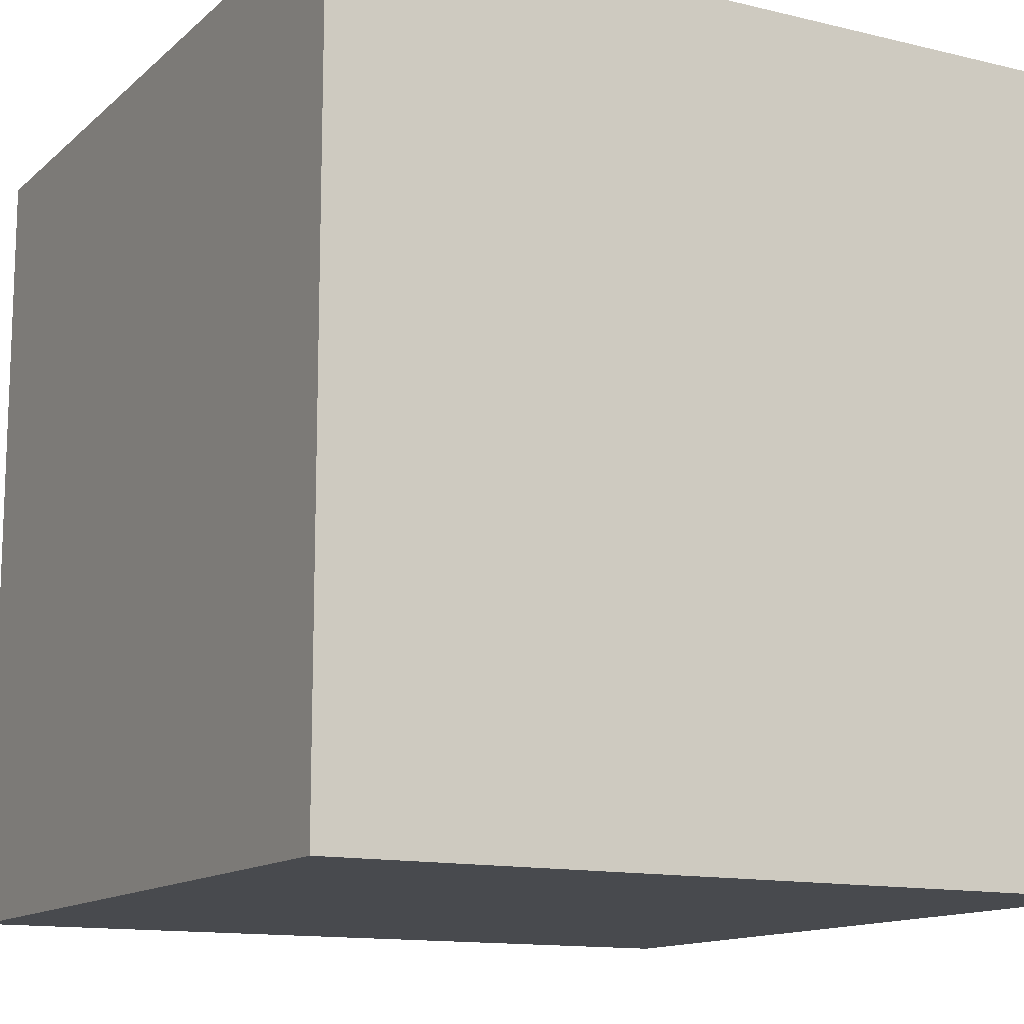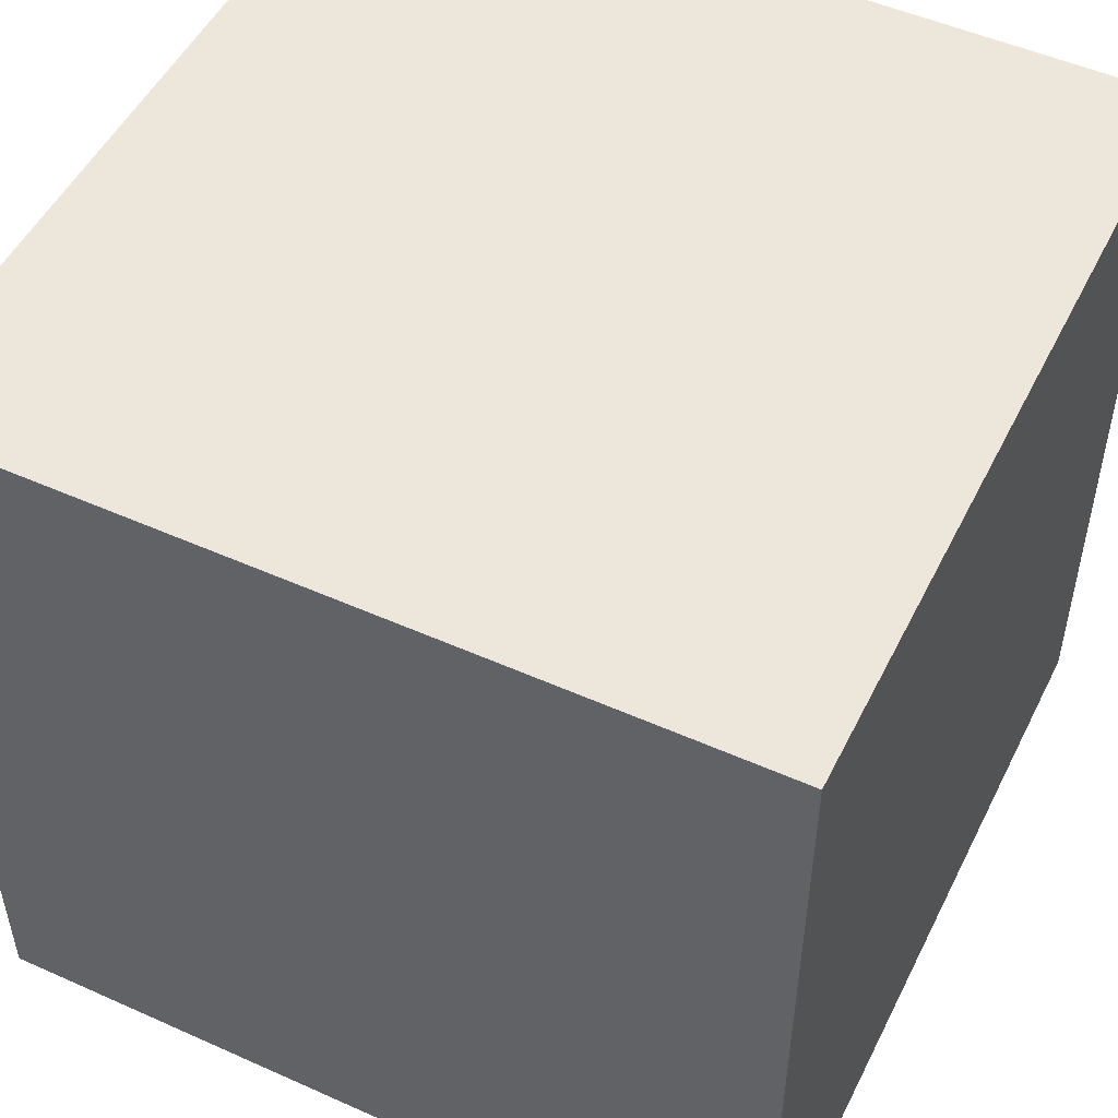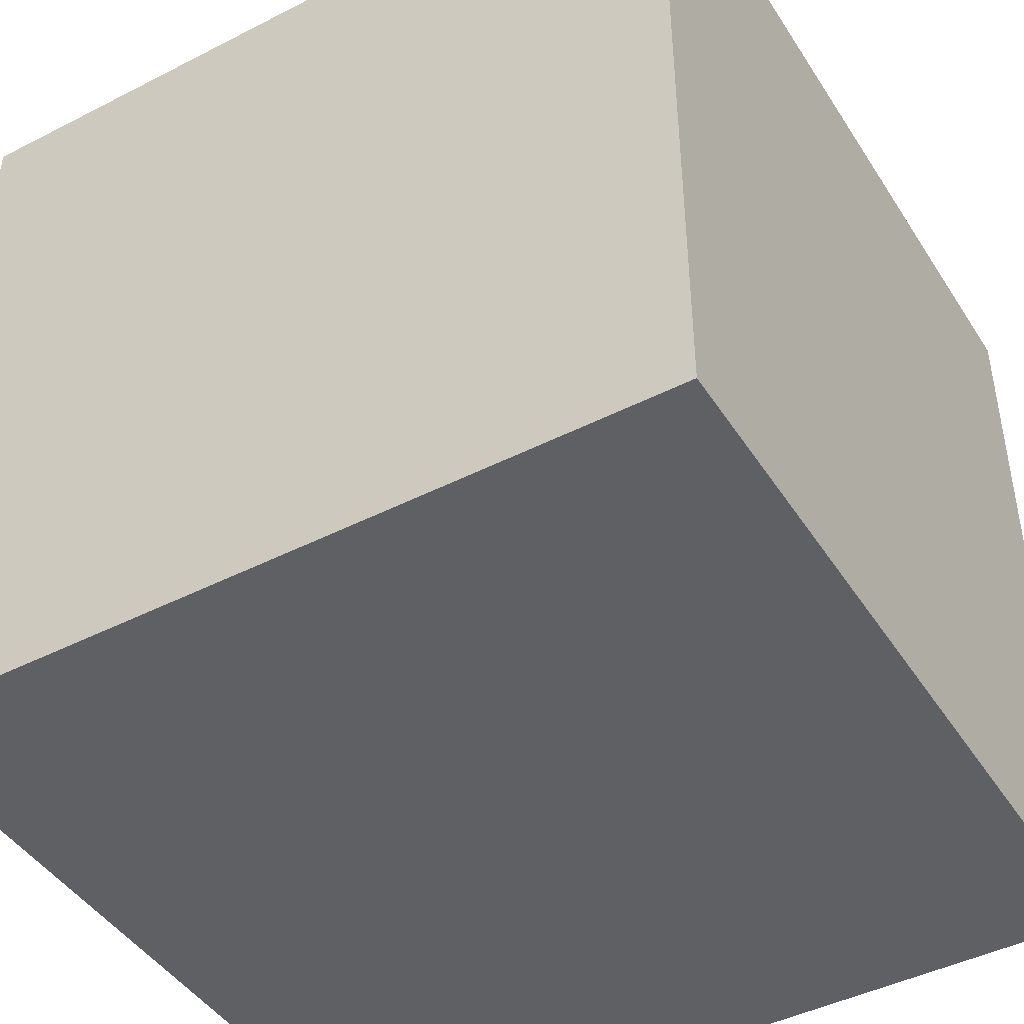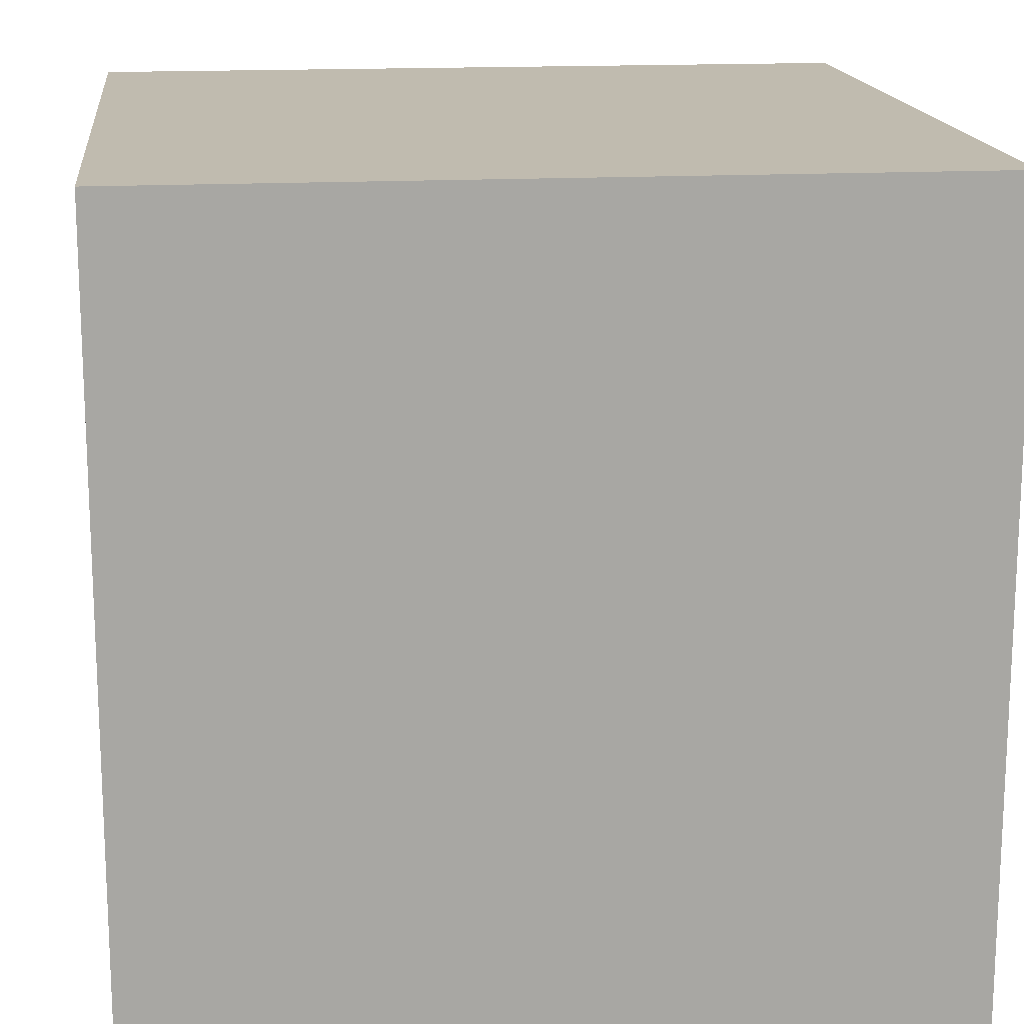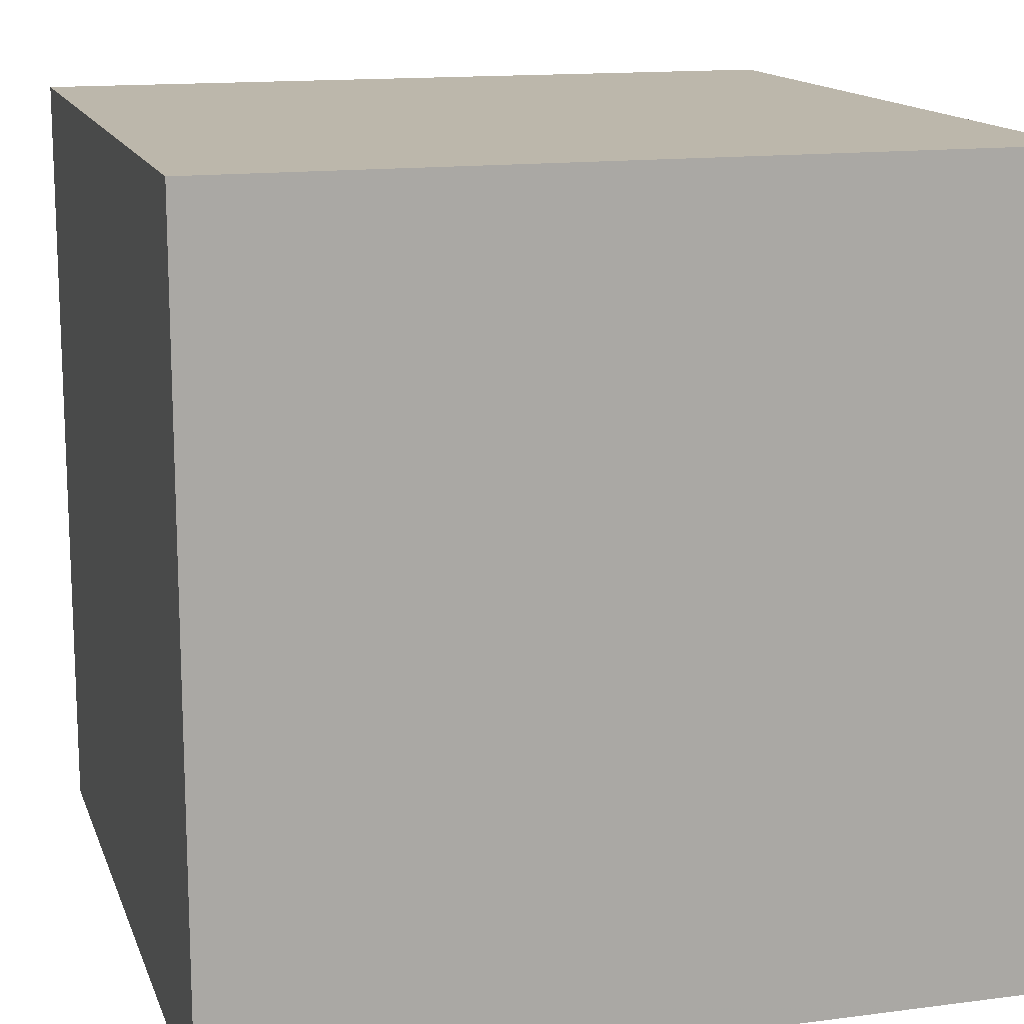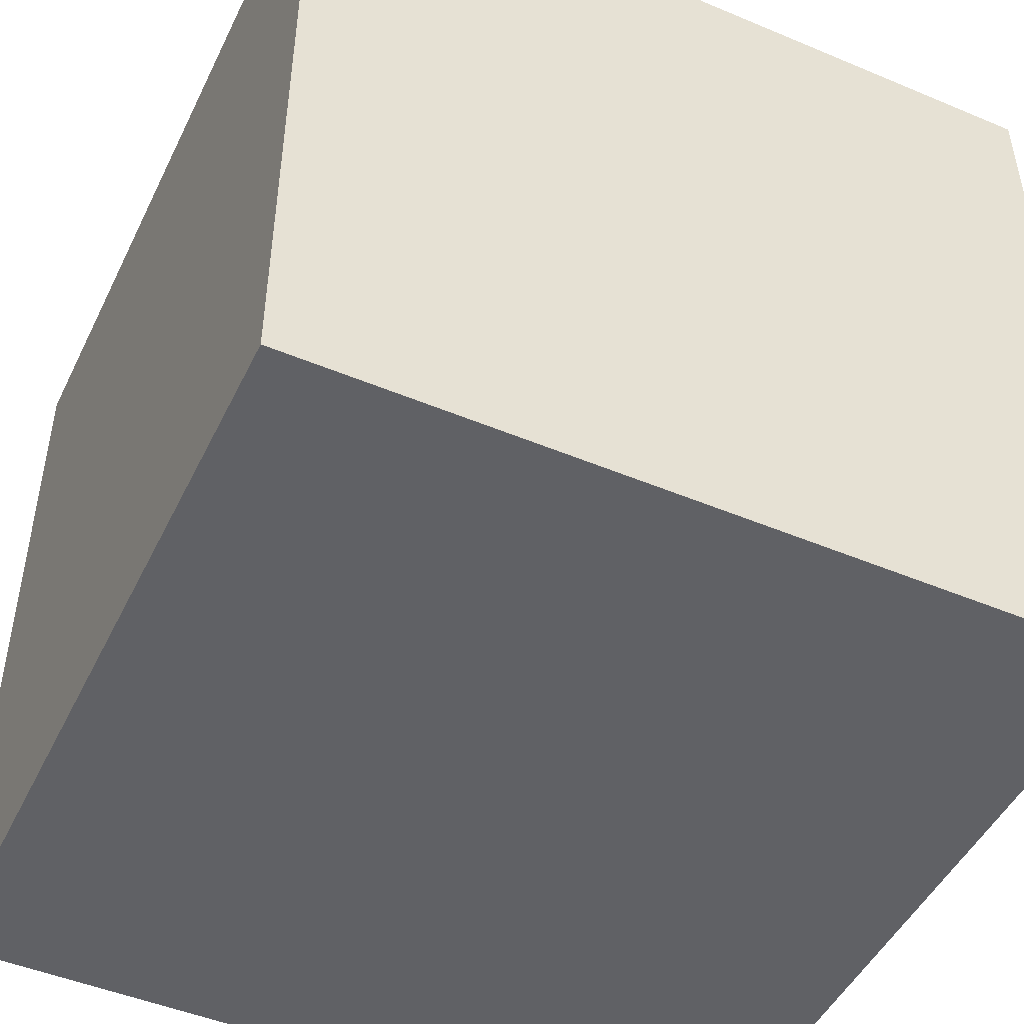
<metadata>
{"format":"obj","ext":"obj","renderer":"f3d","projection":"perspective","resolution":1024,"background":"white","views":[{"elev":-13.1,"azim":61.1,"up":"+Z"},{"elev":50.8,"azim":-154.0,"up":"+Y"},{"elev":-44.7,"azim":-59.3,"up":"+Z"},{"elev":16.0,"azim":-96.4,"up":"+Y"},{"elev":14.3,"azim":-16.0,"up":"+Y"},{"elev":-48.0,"azim":-25.2,"up":"+Z"}]}
</metadata>
<code>
o cube
v 0 0 0
v 0 0.5 0
v 0.5 0.5 0
v 0.5 0 0
v 0 0 0.5
v 0 0.5 0.5
v 0.5 0.5 0.5
v 0.5 0 0.5
f 1 2 3 4
f 5 6 7 8
f 1 2 6 5
f 2 3 7 6
f 3 4 8 7
f 4 1 5 8

</code>
